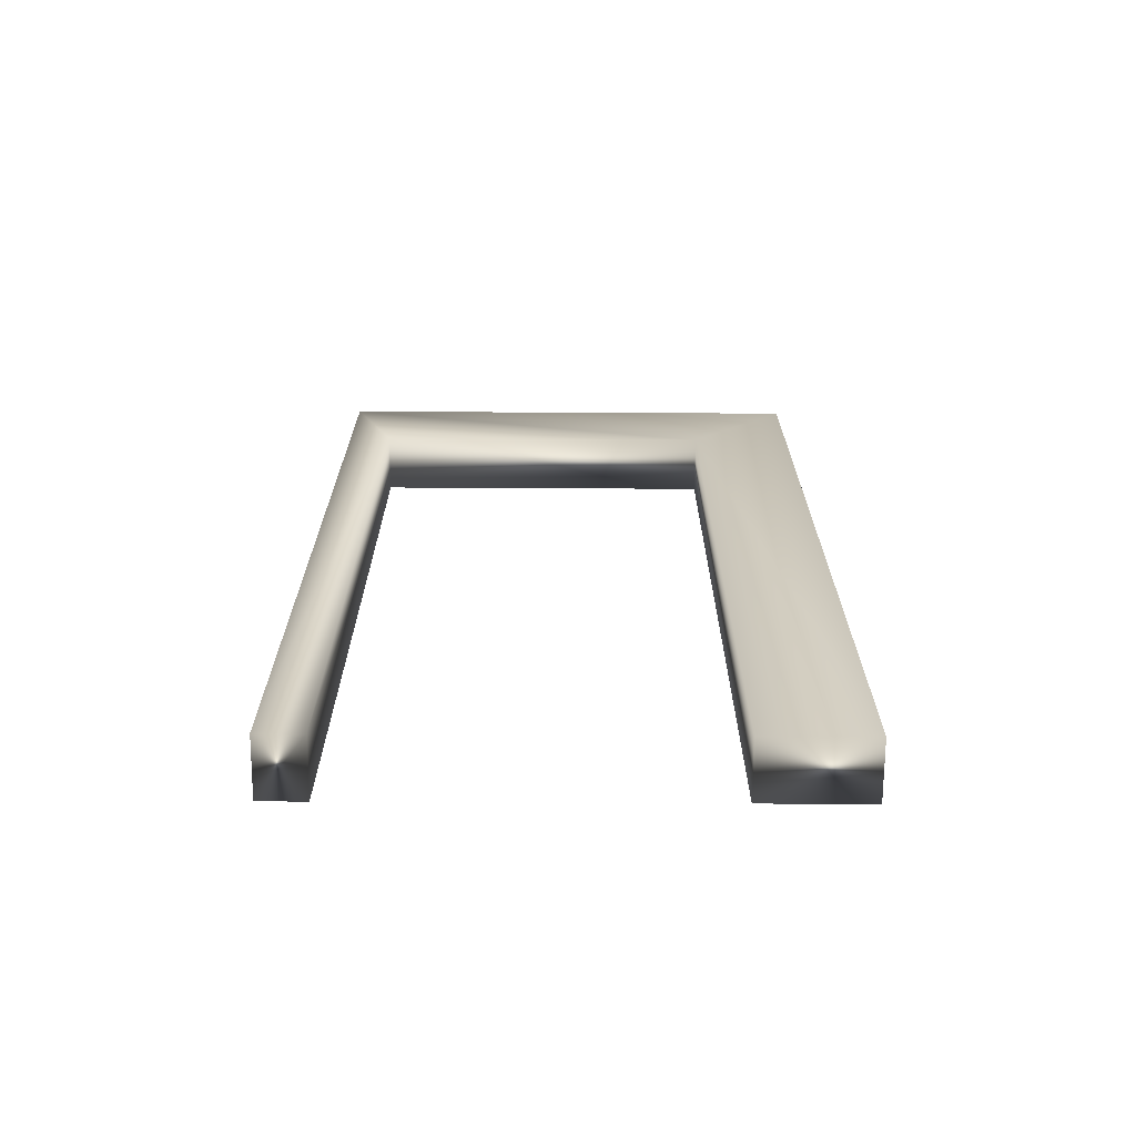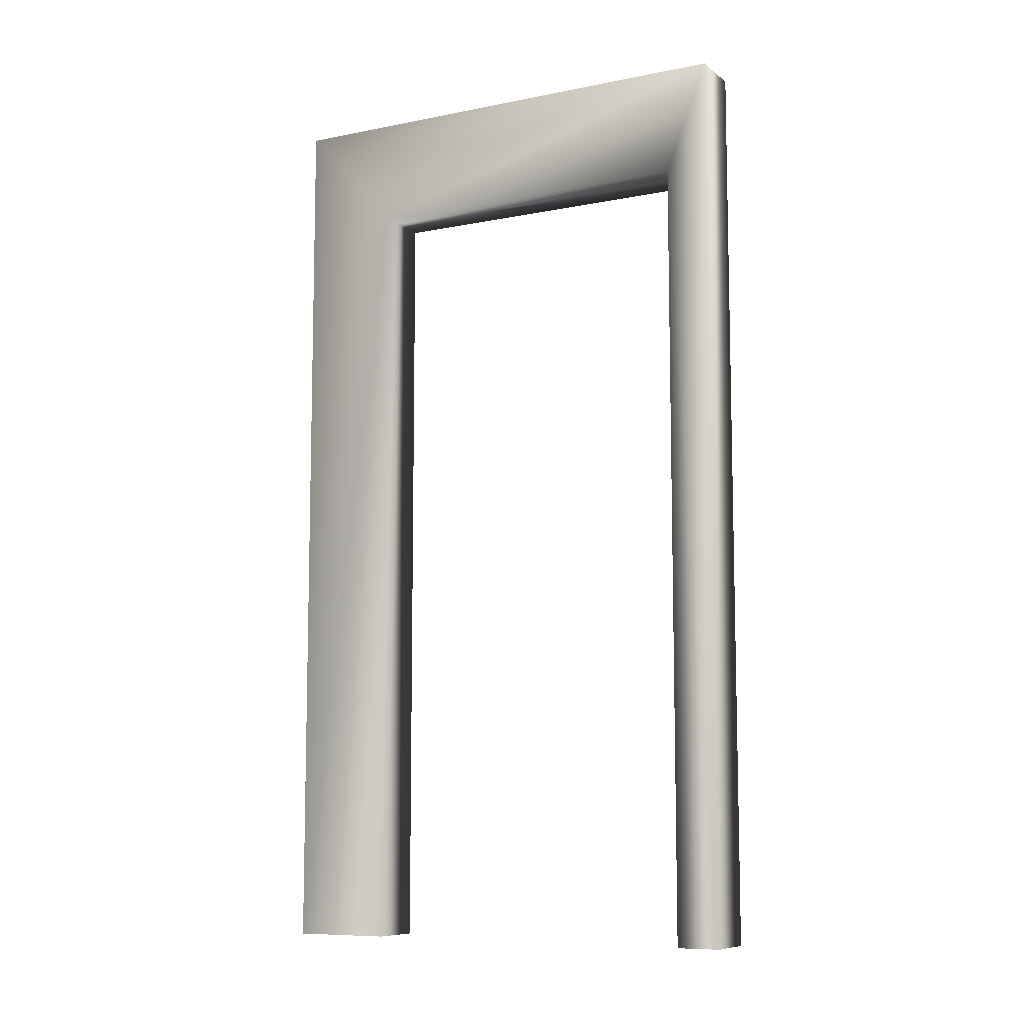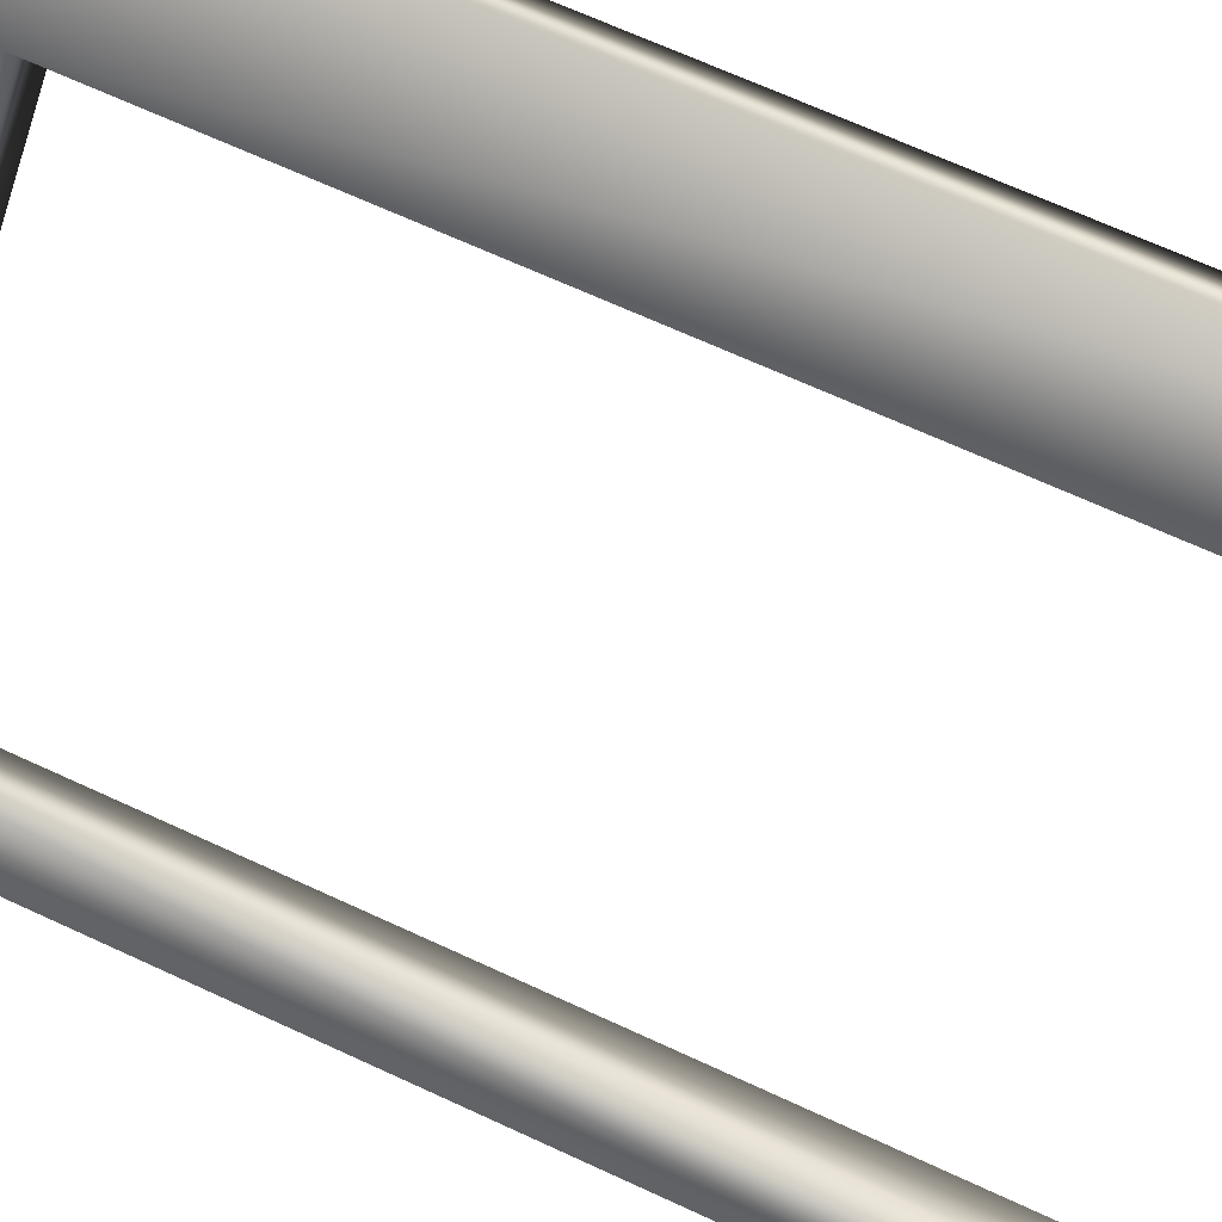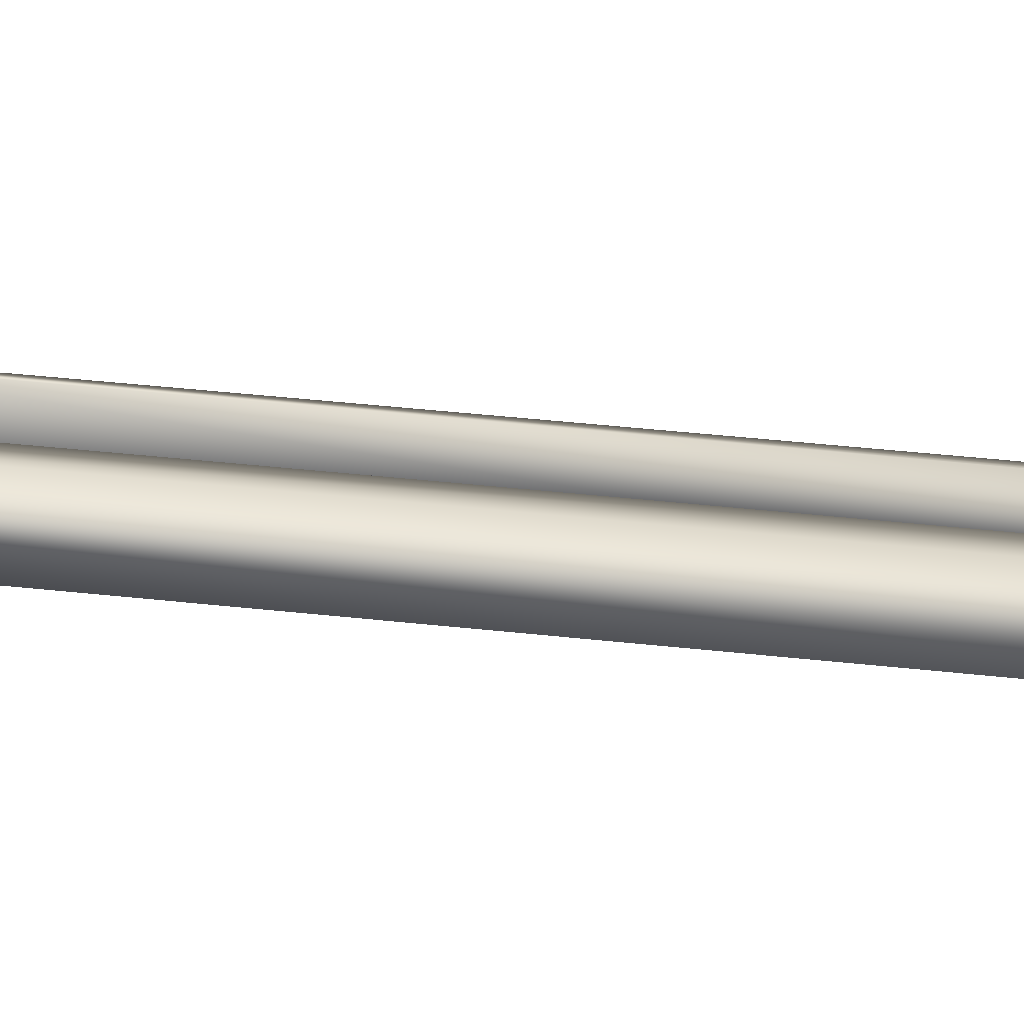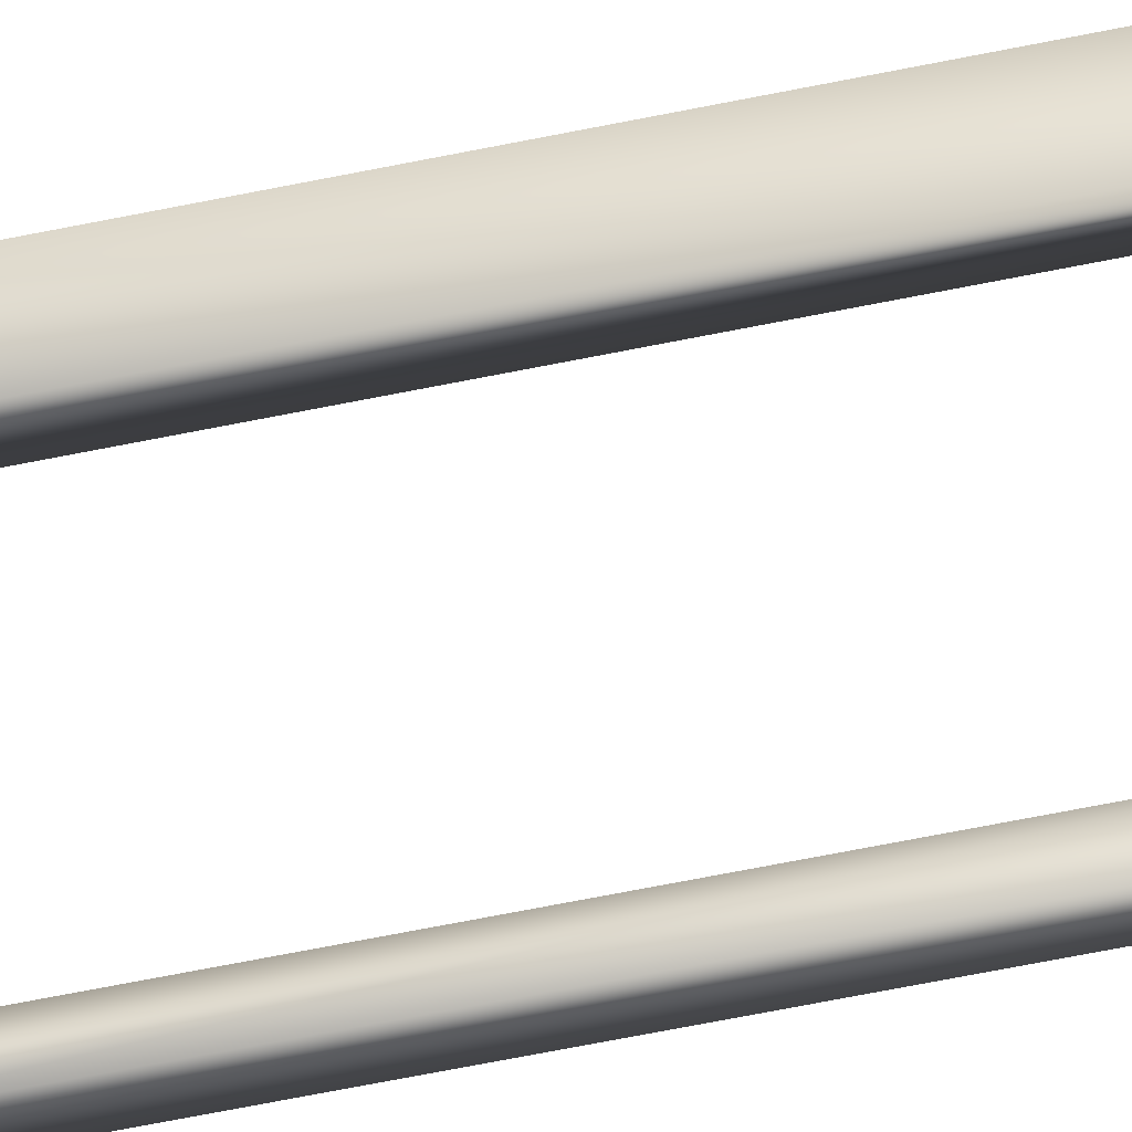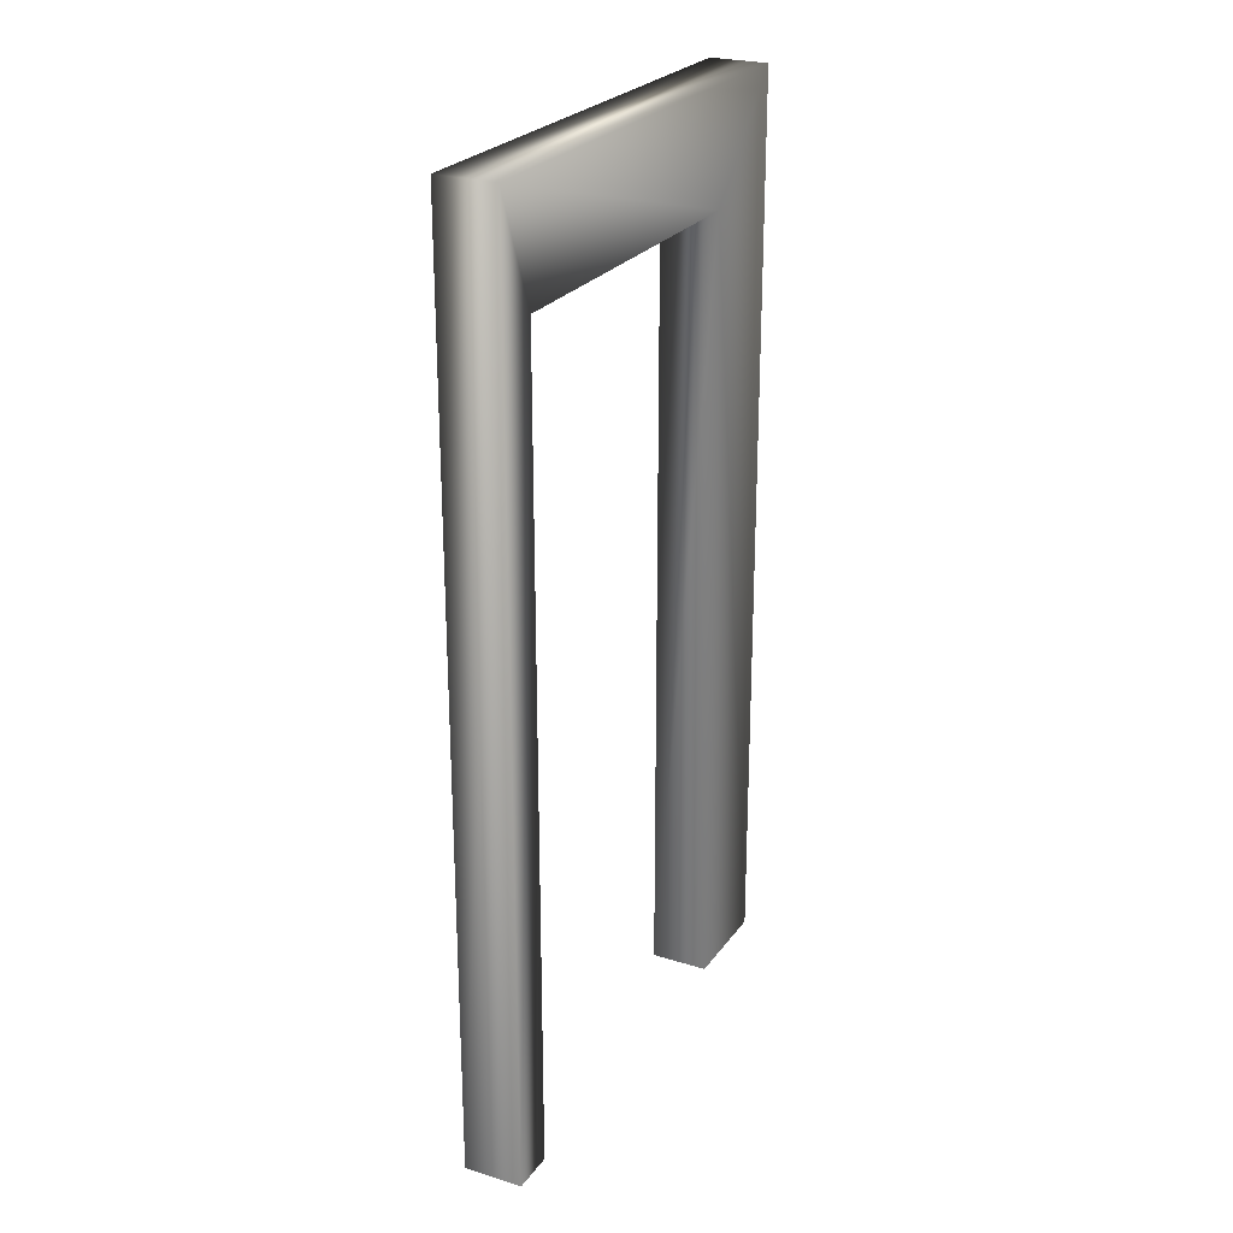
<metadata>
{"format":"obj","ext":"obj","renderer":"f3d","projection":"perspective","resolution":1024,"background":"white","views":[{"elev":-69.9,"azim":-44.1,"up":"+Y"},{"elev":-8.8,"azim":164.7,"up":"+Y"},{"elev":64.6,"azim":-64.6,"up":"+Z"},{"elev":50.3,"azim":96.6,"up":"+Z"},{"elev":-79.7,"azim":100.7,"up":"+Z"},{"elev":24.8,"azim":-106.9,"up":"+Y"}]}
</metadata>
<code>
v 21.57 8 108.5
v 21.57 0 108.5
v 21.92 8 108.1
v 21.92 0 108.1
v 18.45 0 105.5
v 18.8 0 105.1
v 18.72 0 105.7
v 19.08 0 105.4
v 18.72 7.021 105.7
v 19.08 7.021 105.4
v 20.92 0 107.8
v 21.27 0 107.5
v 21.27 7.021 107.5
v 20.92 7.021 107.8
v 18.8 8 105.1
v 18.45 8 105.5
f 1 2 3
f 3 2 4
f 5 6 7
f 7 6 8
f 9 7 10
f 10 7 8
f 2 11 4
f 4 11 12
f 10 13 9
f 9 13 14
f 3 13 15
f 15 13 10
f 15 10 6
f 6 10 8
f 3 4 13
f 13 4 12
f 2 1 14
f 14 1 16
f 14 16 9
f 9 16 5
f 9 5 7
f 14 11 2
f 13 12 14
f 14 12 11
f 1 3 16
f 16 3 15
f 5 16 6
f 6 16 15

</code>
